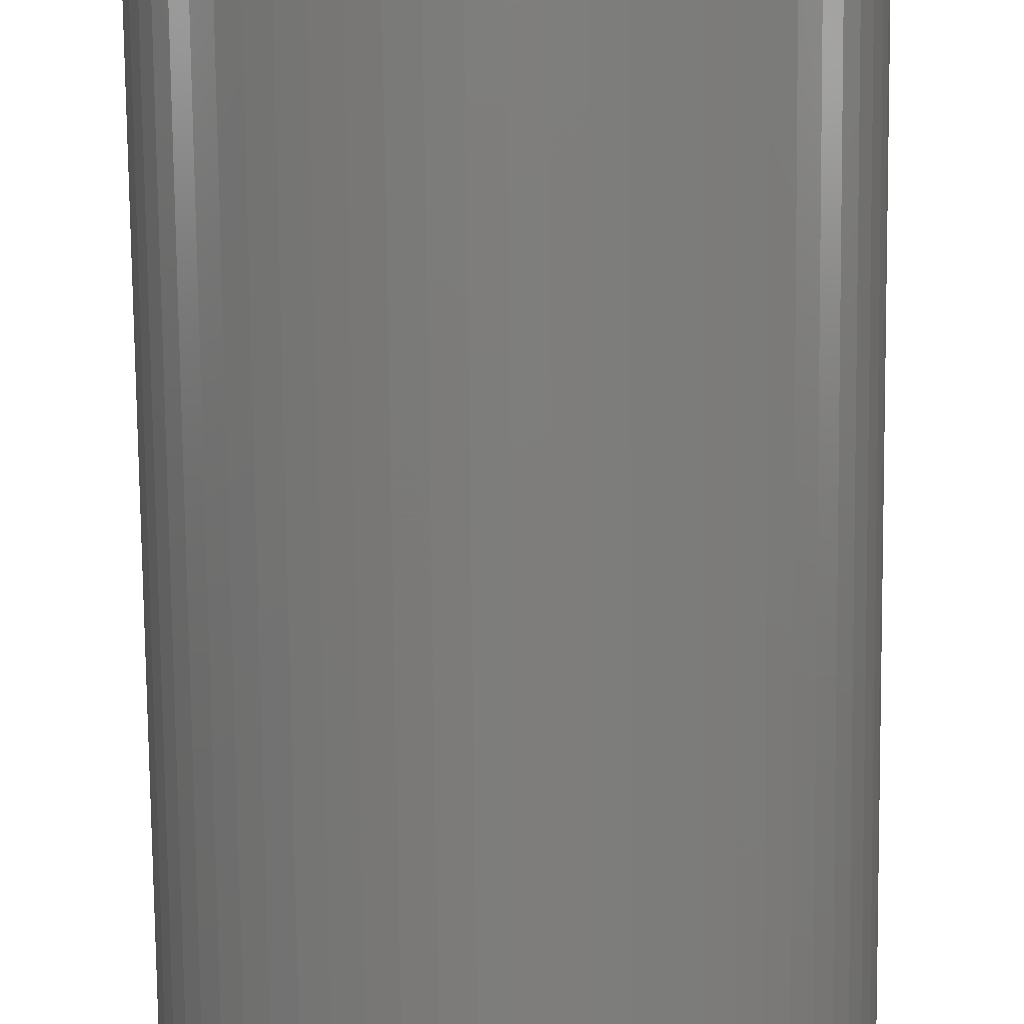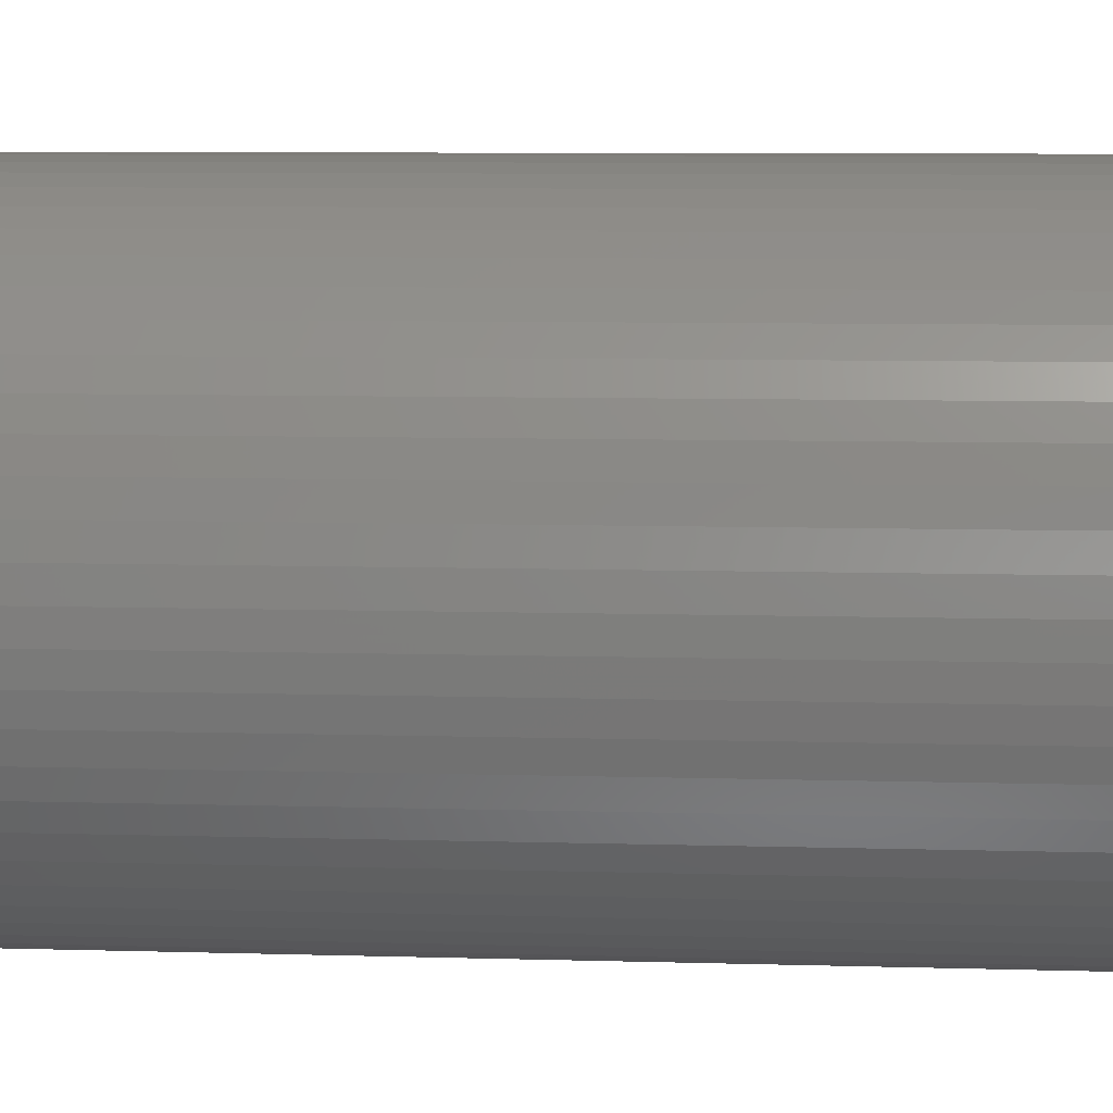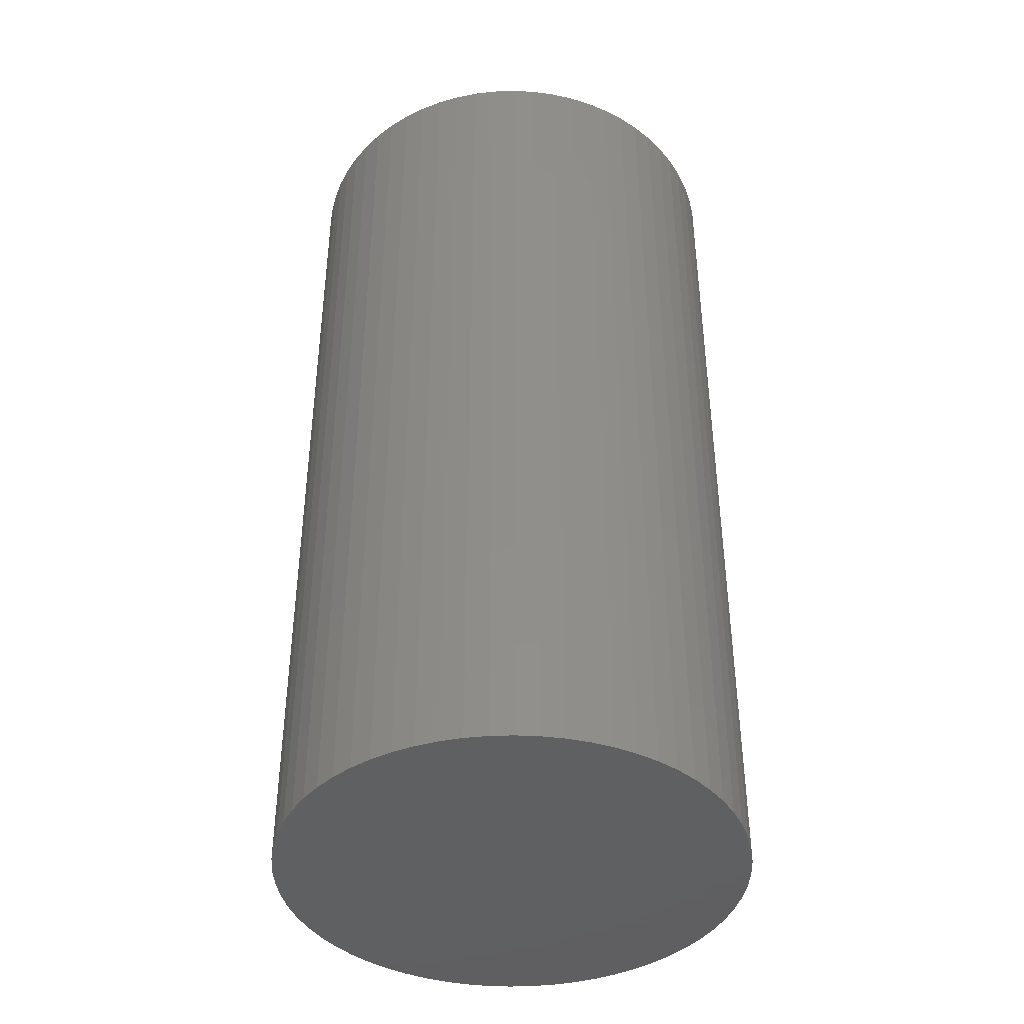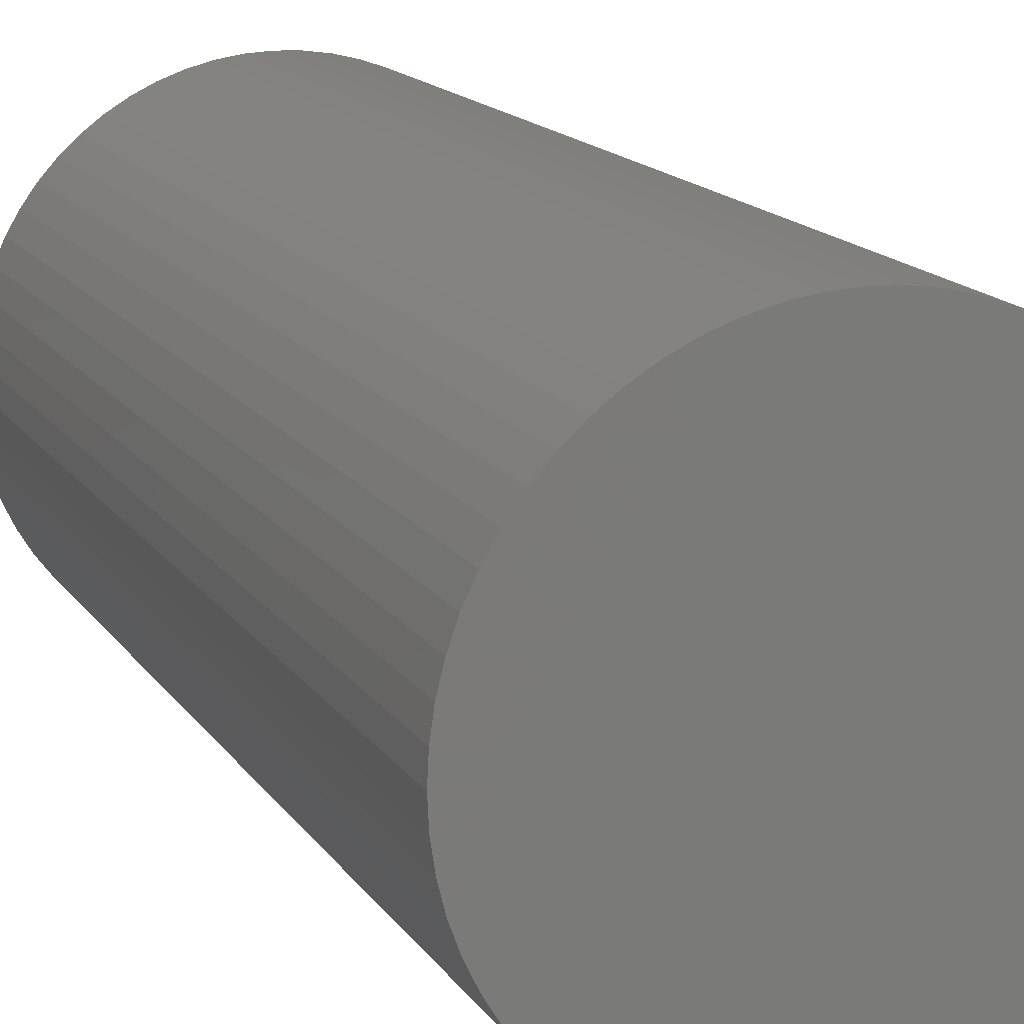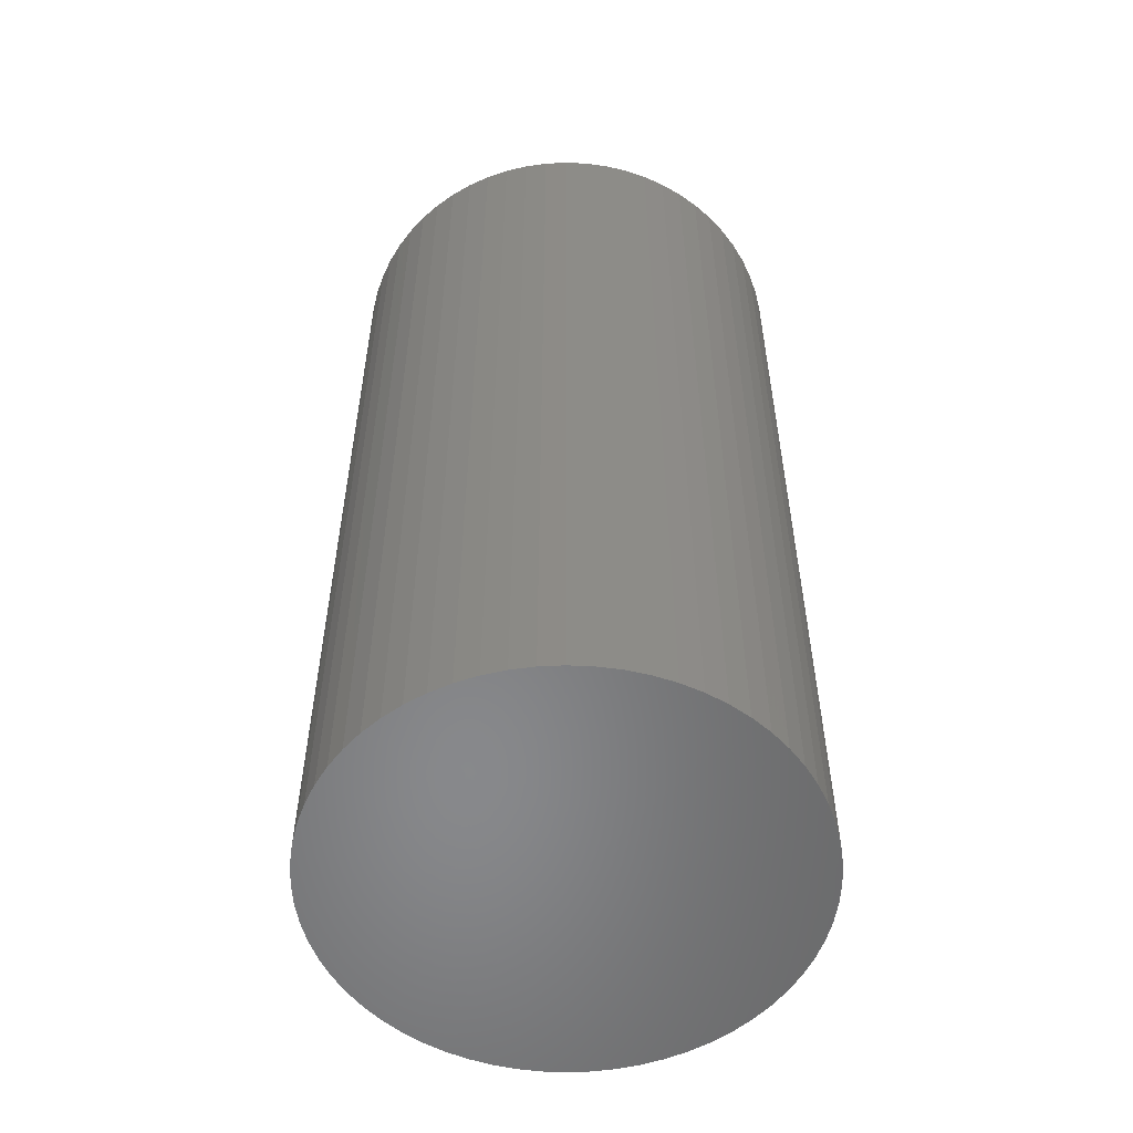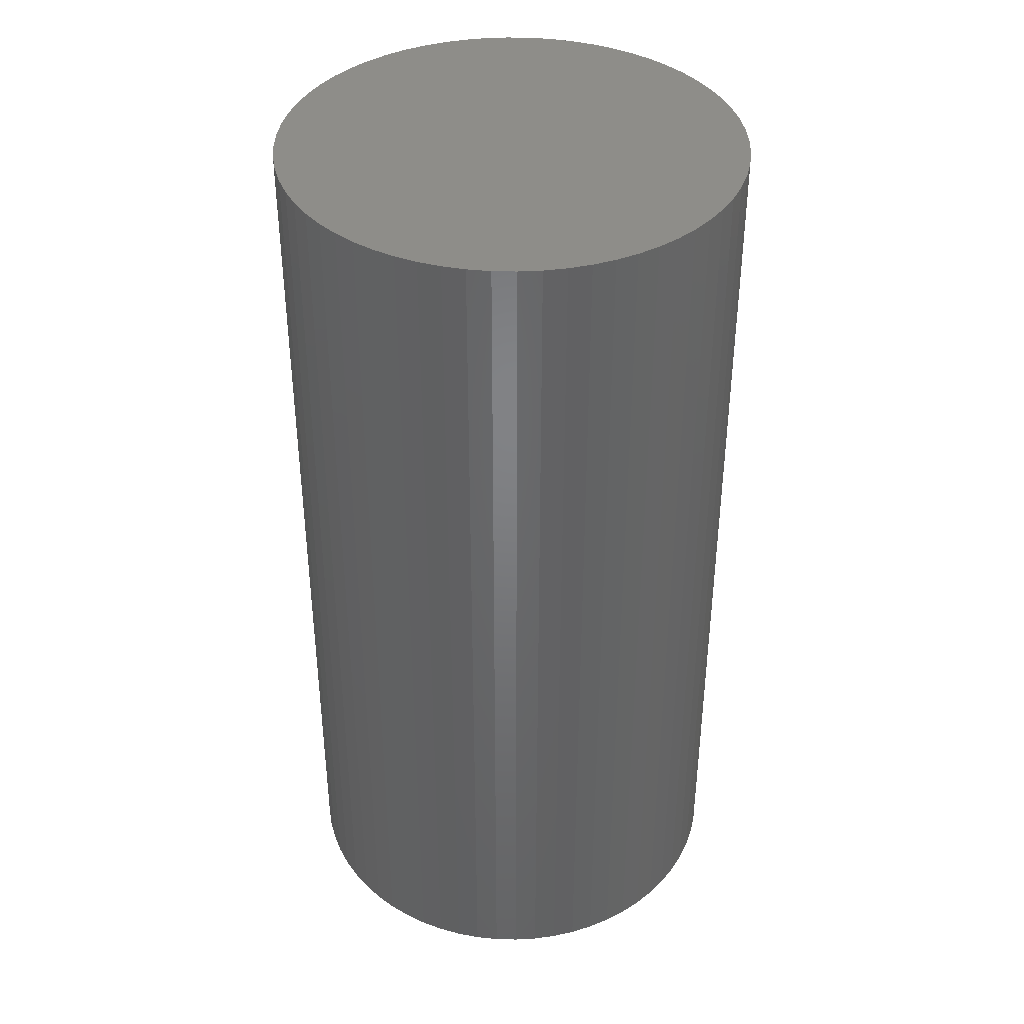
<metadata>
{"format":"stl","ext":"stl","renderer":"f3d","projection":"perspective","resolution":1024,"background":"white","views":[{"elev":-77.1,"azim":0.6,"up":"+Y"},{"elev":7.2,"azim":95.2,"up":"+Y"},{"elev":-41.2,"azim":156.9,"up":"+Z"},{"elev":15.2,"azim":-22.0,"up":"+Y"},{"elev":-54.9,"azim":112.6,"up":"+Z"},{"elev":39.3,"azim":72.0,"up":"+Z"}]}
</metadata>
<code>
# stl→obj: 194 verts, 384 faces
v 8.5 7.987 0
v 8.5 7.987 0.05
v 8.502 7.987 0.05
v 8.502 7.987 0
v 8.5 7.987 0.1
v 8.502 7.987 0.1
v 8.505 7.987 0.1
v 8.505 7.987 0.05
v 8.505 7.987 0
v 8.507 7.986 0.05
v 8.507 7.986 0
v 8.507 7.986 0.1
v 8.51 7.986 0.1
v 8.51 7.986 0.05
v 8.51 7.986 0
v 8.512 7.985 0.05
v 8.512 7.985 0
v 8.512 7.985 0.1
v 8.514 7.983 0.1
v 8.514 7.983 0.05
v 8.514 7.983 0
v 8.516 7.982 0.05
v 8.516 7.982 0
v 8.516 7.982 0.1
v 8.518 7.98 0.1
v 8.518 7.98 0.05
v 8.518 7.98 0
v 8.519 7.978 0.05
v 8.519 7.978 0
v 8.519 7.978 0.1
v 8.521 7.976 0.1
v 8.521 7.976 0.05
v 8.521 7.976 0
v 8.522 7.974 0.05
v 8.522 7.974 0
v 8.522 7.974 0.1
v 8.523 7.972 0.1
v 8.523 7.972 0.05
v 8.523 7.972 0
v 8.524 7.97 0.05
v 8.524 7.97 0
v 8.524 7.97 0.1
v 8.525 7.967 0.1
v 8.525 7.967 0.05
v 8.525 7.967 0
v 8.525 7.965 0.05
v 8.525 7.965 0
v 8.525 7.965 0.1
v 8.525 7.963 0.1
v 8.525 7.963 0.05
v 8.525 7.963 0
v 8.525 7.96 0.05
v 8.525 7.96 0
v 8.525 7.96 0.1
v 8.525 7.958 0.1
v 8.525 7.958 0.05
v 8.525 7.958 0
v 8.524 7.955 0.05
v 8.524 7.955 0
v 8.524 7.955 0.1
v 8.523 7.953 0.1
v 8.523 7.953 0.05
v 8.523 7.953 0
v 8.522 7.951 0.05
v 8.522 7.951 0
v 8.522 7.951 0.1
v 8.521 7.949 0.1
v 8.521 7.949 0.05
v 8.521 7.949 0
v 8.519 7.947 0.05
v 8.519 7.947 0
v 8.519 7.947 0.1
v 8.518 7.945 0.1
v 8.518 7.945 0.05
v 8.518 7.945 0
v 8.516 7.943 0.05
v 8.516 7.943 0
v 8.516 7.943 0.1
v 8.514 7.942 0.1
v 8.514 7.942 0.05
v 8.514 7.942 0
v 8.512 7.94 0.05
v 8.512 7.94 0
v 8.512 7.94 0.1
v 8.51 7.939 0.1
v 8.51 7.939 0.05
v 8.51 7.939 0
v 8.507 7.939 0.05
v 8.507 7.939 0
v 8.507 7.939 0.1
v 8.505 7.938 0.1
v 8.505 7.938 0.05
v 8.505 7.938 0
v 8.502 7.938 0.05
v 8.502 7.938 0
v 8.502 7.938 0.1
v 8.5 7.938 0.1
v 8.5 7.938 0.05
v 8.5 7.938 0
v 8.498 7.938 0.05
v 8.498 7.938 0
v 8.498 7.938 0.1
v 8.495 7.938 0.1
v 8.495 7.938 0.05
v 8.495 7.938 0
v 8.493 7.939 0.05
v 8.493 7.939 0
v 8.493 7.939 0.1
v 8.49 7.939 0.1
v 8.49 7.939 0.05
v 8.49 7.939 0
v 8.488 7.94 0.05
v 8.488 7.94 0
v 8.488 7.94 0.1
v 8.486 7.942 0.1
v 8.486 7.942 0.05
v 8.486 7.942 0
v 8.484 7.943 0.05
v 8.484 7.943 0
v 8.484 7.943 0.1
v 8.482 7.945 0.1
v 8.482 7.945 0.05
v 8.482 7.945 0
v 8.481 7.947 0.05
v 8.481 7.947 0
v 8.481 7.947 0.1
v 8.479 7.949 0.1
v 8.479 7.949 0.05
v 8.479 7.949 0
v 8.478 7.951 0.05
v 8.478 7.951 0
v 8.478 7.951 0.1
v 8.477 7.953 0.1
v 8.477 7.953 0.05
v 8.477 7.953 0
v 8.476 7.955 0.05
v 8.476 7.955 0
v 8.476 7.955 0.1
v 8.475 7.958 0.1
v 8.475 7.958 0.05
v 8.475 7.958 0
v 8.475 7.96 0.05
v 8.475 7.96 0
v 8.475 7.96 0.1
v 8.475 7.963 0.1
v 8.475 7.963 0.05
v 8.475 7.963 0
v 8.475 7.965 0.05
v 8.475 7.965 0
v 8.475 7.965 0.1
v 8.475 7.967 0.1
v 8.475 7.967 0.05
v 8.475 7.967 0
v 8.476 7.97 0.05
v 8.476 7.97 0
v 8.476 7.97 0.1
v 8.477 7.972 0.1
v 8.477 7.972 0.05
v 8.477 7.972 0
v 8.478 7.974 0.05
v 8.478 7.974 0
v 8.478 7.974 0.1
v 8.479 7.976 0.1
v 8.479 7.976 0.05
v 8.479 7.976 0
v 8.481 7.978 0.05
v 8.481 7.978 0
v 8.481 7.978 0.1
v 8.482 7.98 0.1
v 8.482 7.98 0.05
v 8.482 7.98 0
v 8.484 7.982 0.05
v 8.484 7.982 0
v 8.484 7.982 0.1
v 8.486 7.983 0.1
v 8.486 7.983 0.05
v 8.486 7.983 0
v 8.488 7.985 0.05
v 8.488 7.985 0
v 8.488 7.985 0.1
v 8.49 7.986 0.1
v 8.49 7.986 0.05
v 8.49 7.986 0
v 8.5 7.963 0.1
v 8.498 7.987 0.1
v 8.495 7.987 0.1
v 8.493 7.986 0.1
v 8.493 7.986 0.05
v 8.493 7.986 0
v 8.495 7.987 0.05
v 8.495 7.987 0
v 8.498 7.987 0.05
v 8.498 7.987 0
v 8.5 7.963 0
f 1 2 3
f 1 3 4
f 2 5 6
f 2 6 3
f 3 6 7
f 3 7 8
f 4 3 8
f 4 8 9
f 9 8 10
f 9 10 11
f 8 7 12
f 8 12 10
f 10 12 13
f 10 13 14
f 11 10 14
f 11 14 15
f 15 14 16
f 15 16 17
f 14 13 18
f 14 18 16
f 16 18 19
f 16 19 20
f 17 16 20
f 17 20 21
f 21 20 22
f 21 22 23
f 20 19 24
f 20 24 22
f 22 24 25
f 22 25 26
f 23 22 26
f 23 26 27
f 27 26 28
f 27 28 29
f 26 25 30
f 26 30 28
f 28 30 31
f 28 31 32
f 29 28 32
f 29 32 33
f 33 32 34
f 33 34 35
f 32 31 36
f 32 36 34
f 34 36 37
f 34 37 38
f 35 34 38
f 35 38 39
f 39 38 40
f 39 40 41
f 38 37 42
f 38 42 40
f 40 42 43
f 40 43 44
f 41 40 44
f 41 44 45
f 45 44 46
f 45 46 47
f 44 43 48
f 44 48 46
f 46 48 49
f 46 49 50
f 47 46 50
f 47 50 51
f 51 50 52
f 51 52 53
f 50 49 54
f 50 54 52
f 52 54 55
f 52 55 56
f 53 52 56
f 53 56 57
f 57 56 58
f 57 58 59
f 56 55 60
f 56 60 58
f 58 60 61
f 58 61 62
f 59 58 62
f 59 62 63
f 63 62 64
f 63 64 65
f 62 61 66
f 62 66 64
f 64 66 67
f 64 67 68
f 65 64 68
f 65 68 69
f 69 68 70
f 69 70 71
f 68 67 72
f 68 72 70
f 70 72 73
f 70 73 74
f 71 70 74
f 71 74 75
f 75 74 76
f 75 76 77
f 74 73 78
f 74 78 76
f 76 78 79
f 76 79 80
f 77 76 80
f 77 80 81
f 81 80 82
f 81 82 83
f 80 79 84
f 80 84 82
f 82 84 85
f 82 85 86
f 83 82 86
f 83 86 87
f 87 86 88
f 87 88 89
f 86 85 90
f 86 90 88
f 88 90 91
f 88 91 92
f 89 88 92
f 89 92 93
f 93 92 94
f 93 94 95
f 92 91 96
f 92 96 94
f 94 96 97
f 94 97 98
f 95 94 98
f 95 98 99
f 99 98 100
f 99 100 101
f 98 97 102
f 98 102 100
f 100 102 103
f 100 103 104
f 101 100 104
f 101 104 105
f 105 104 106
f 105 106 107
f 104 103 108
f 104 108 106
f 106 108 109
f 106 109 110
f 107 106 110
f 107 110 111
f 111 110 112
f 111 112 113
f 110 109 114
f 110 114 112
f 112 114 115
f 112 115 116
f 113 112 116
f 113 116 117
f 117 116 118
f 117 118 119
f 116 115 120
f 116 120 118
f 118 120 121
f 118 121 122
f 119 118 122
f 119 122 123
f 123 122 124
f 123 124 125
f 122 121 126
f 122 126 124
f 124 126 127
f 124 127 128
f 125 124 128
f 125 128 129
f 129 128 130
f 129 130 131
f 128 127 132
f 128 132 130
f 130 132 133
f 130 133 134
f 131 130 134
f 131 134 135
f 135 134 136
f 135 136 137
f 134 133 138
f 134 138 136
f 136 138 139
f 136 139 140
f 137 136 140
f 137 140 141
f 141 140 142
f 141 142 143
f 140 139 144
f 140 144 142
f 142 144 145
f 142 145 146
f 143 142 146
f 143 146 147
f 147 146 148
f 147 148 149
f 146 145 150
f 146 150 148
f 148 150 151
f 148 151 152
f 149 148 152
f 149 152 153
f 153 152 154
f 153 154 155
f 152 151 156
f 152 156 154
f 154 156 157
f 154 157 158
f 155 154 158
f 155 158 159
f 159 158 160
f 159 160 161
f 158 157 162
f 158 162 160
f 160 162 163
f 160 163 164
f 161 160 164
f 161 164 165
f 165 164 166
f 165 166 167
f 164 163 168
f 164 168 166
f 166 168 169
f 166 169 170
f 167 166 170
f 167 170 171
f 171 170 172
f 171 172 173
f 170 169 174
f 170 174 172
f 172 174 175
f 172 175 176
f 173 172 176
f 173 176 177
f 177 176 178
f 177 178 179
f 176 175 180
f 176 180 178
f 178 180 181
f 178 181 182
f 179 178 182
f 179 182 183
f 7 6 184
f 7 184 12
f 5 185 184
f 5 184 6
f 186 187 184
f 186 184 185
f 181 180 184
f 181 184 187
f 175 174 184
f 175 184 180
f 169 168 184
f 169 184 174
f 163 162 184
f 163 184 168
f 157 156 184
f 157 184 162
f 151 150 184
f 151 184 156
f 145 144 184
f 145 184 150
f 139 138 184
f 139 184 144
f 133 132 184
f 133 184 138
f 127 126 184
f 127 184 132
f 121 120 184
f 121 184 126
f 115 114 184
f 115 184 120
f 109 108 184
f 109 184 114
f 103 102 184
f 103 184 108
f 97 96 184
f 97 184 102
f 91 90 184
f 91 184 96
f 85 84 184
f 85 184 90
f 79 78 184
f 79 184 84
f 73 72 184
f 73 184 78
f 67 66 184
f 67 184 72
f 61 60 184
f 61 184 66
f 55 54 184
f 55 184 60
f 49 48 184
f 49 184 54
f 43 42 184
f 43 184 48
f 37 36 184
f 37 184 42
f 31 30 184
f 31 184 36
f 25 24 184
f 25 184 30
f 19 18 184
f 19 184 24
f 13 12 184
f 13 184 18
f 183 182 188
f 183 188 189
f 182 181 187
f 182 187 188
f 188 187 186
f 188 186 190
f 189 188 190
f 189 190 191
f 191 190 192
f 191 192 193
f 190 186 185
f 190 185 192
f 192 185 5
f 192 5 2
f 193 192 2
f 193 2 1
f 1 4 194
f 1 194 193
f 9 11 194
f 9 194 4
f 15 17 194
f 15 194 11
f 21 23 194
f 21 194 17
f 27 29 194
f 27 194 23
f 33 35 194
f 33 194 29
f 39 41 194
f 39 194 35
f 45 47 194
f 45 194 41
f 51 53 194
f 51 194 47
f 57 59 194
f 57 194 53
f 63 65 194
f 63 194 59
f 69 71 194
f 69 194 65
f 75 77 194
f 75 194 71
f 81 83 194
f 81 194 77
f 87 89 194
f 87 194 83
f 93 95 194
f 93 194 89
f 99 101 194
f 99 194 95
f 105 107 194
f 105 194 101
f 111 113 194
f 111 194 107
f 117 119 194
f 117 194 113
f 123 125 194
f 123 194 119
f 129 131 194
f 129 194 125
f 135 137 194
f 135 194 131
f 141 143 194
f 141 194 137
f 147 149 194
f 147 194 143
f 153 155 194
f 153 194 149
f 159 161 194
f 159 194 155
f 165 167 194
f 165 194 161
f 171 173 194
f 171 194 167
f 177 179 194
f 177 194 173
f 183 189 194
f 183 194 179
f 191 193 194
f 191 194 189

</code>
